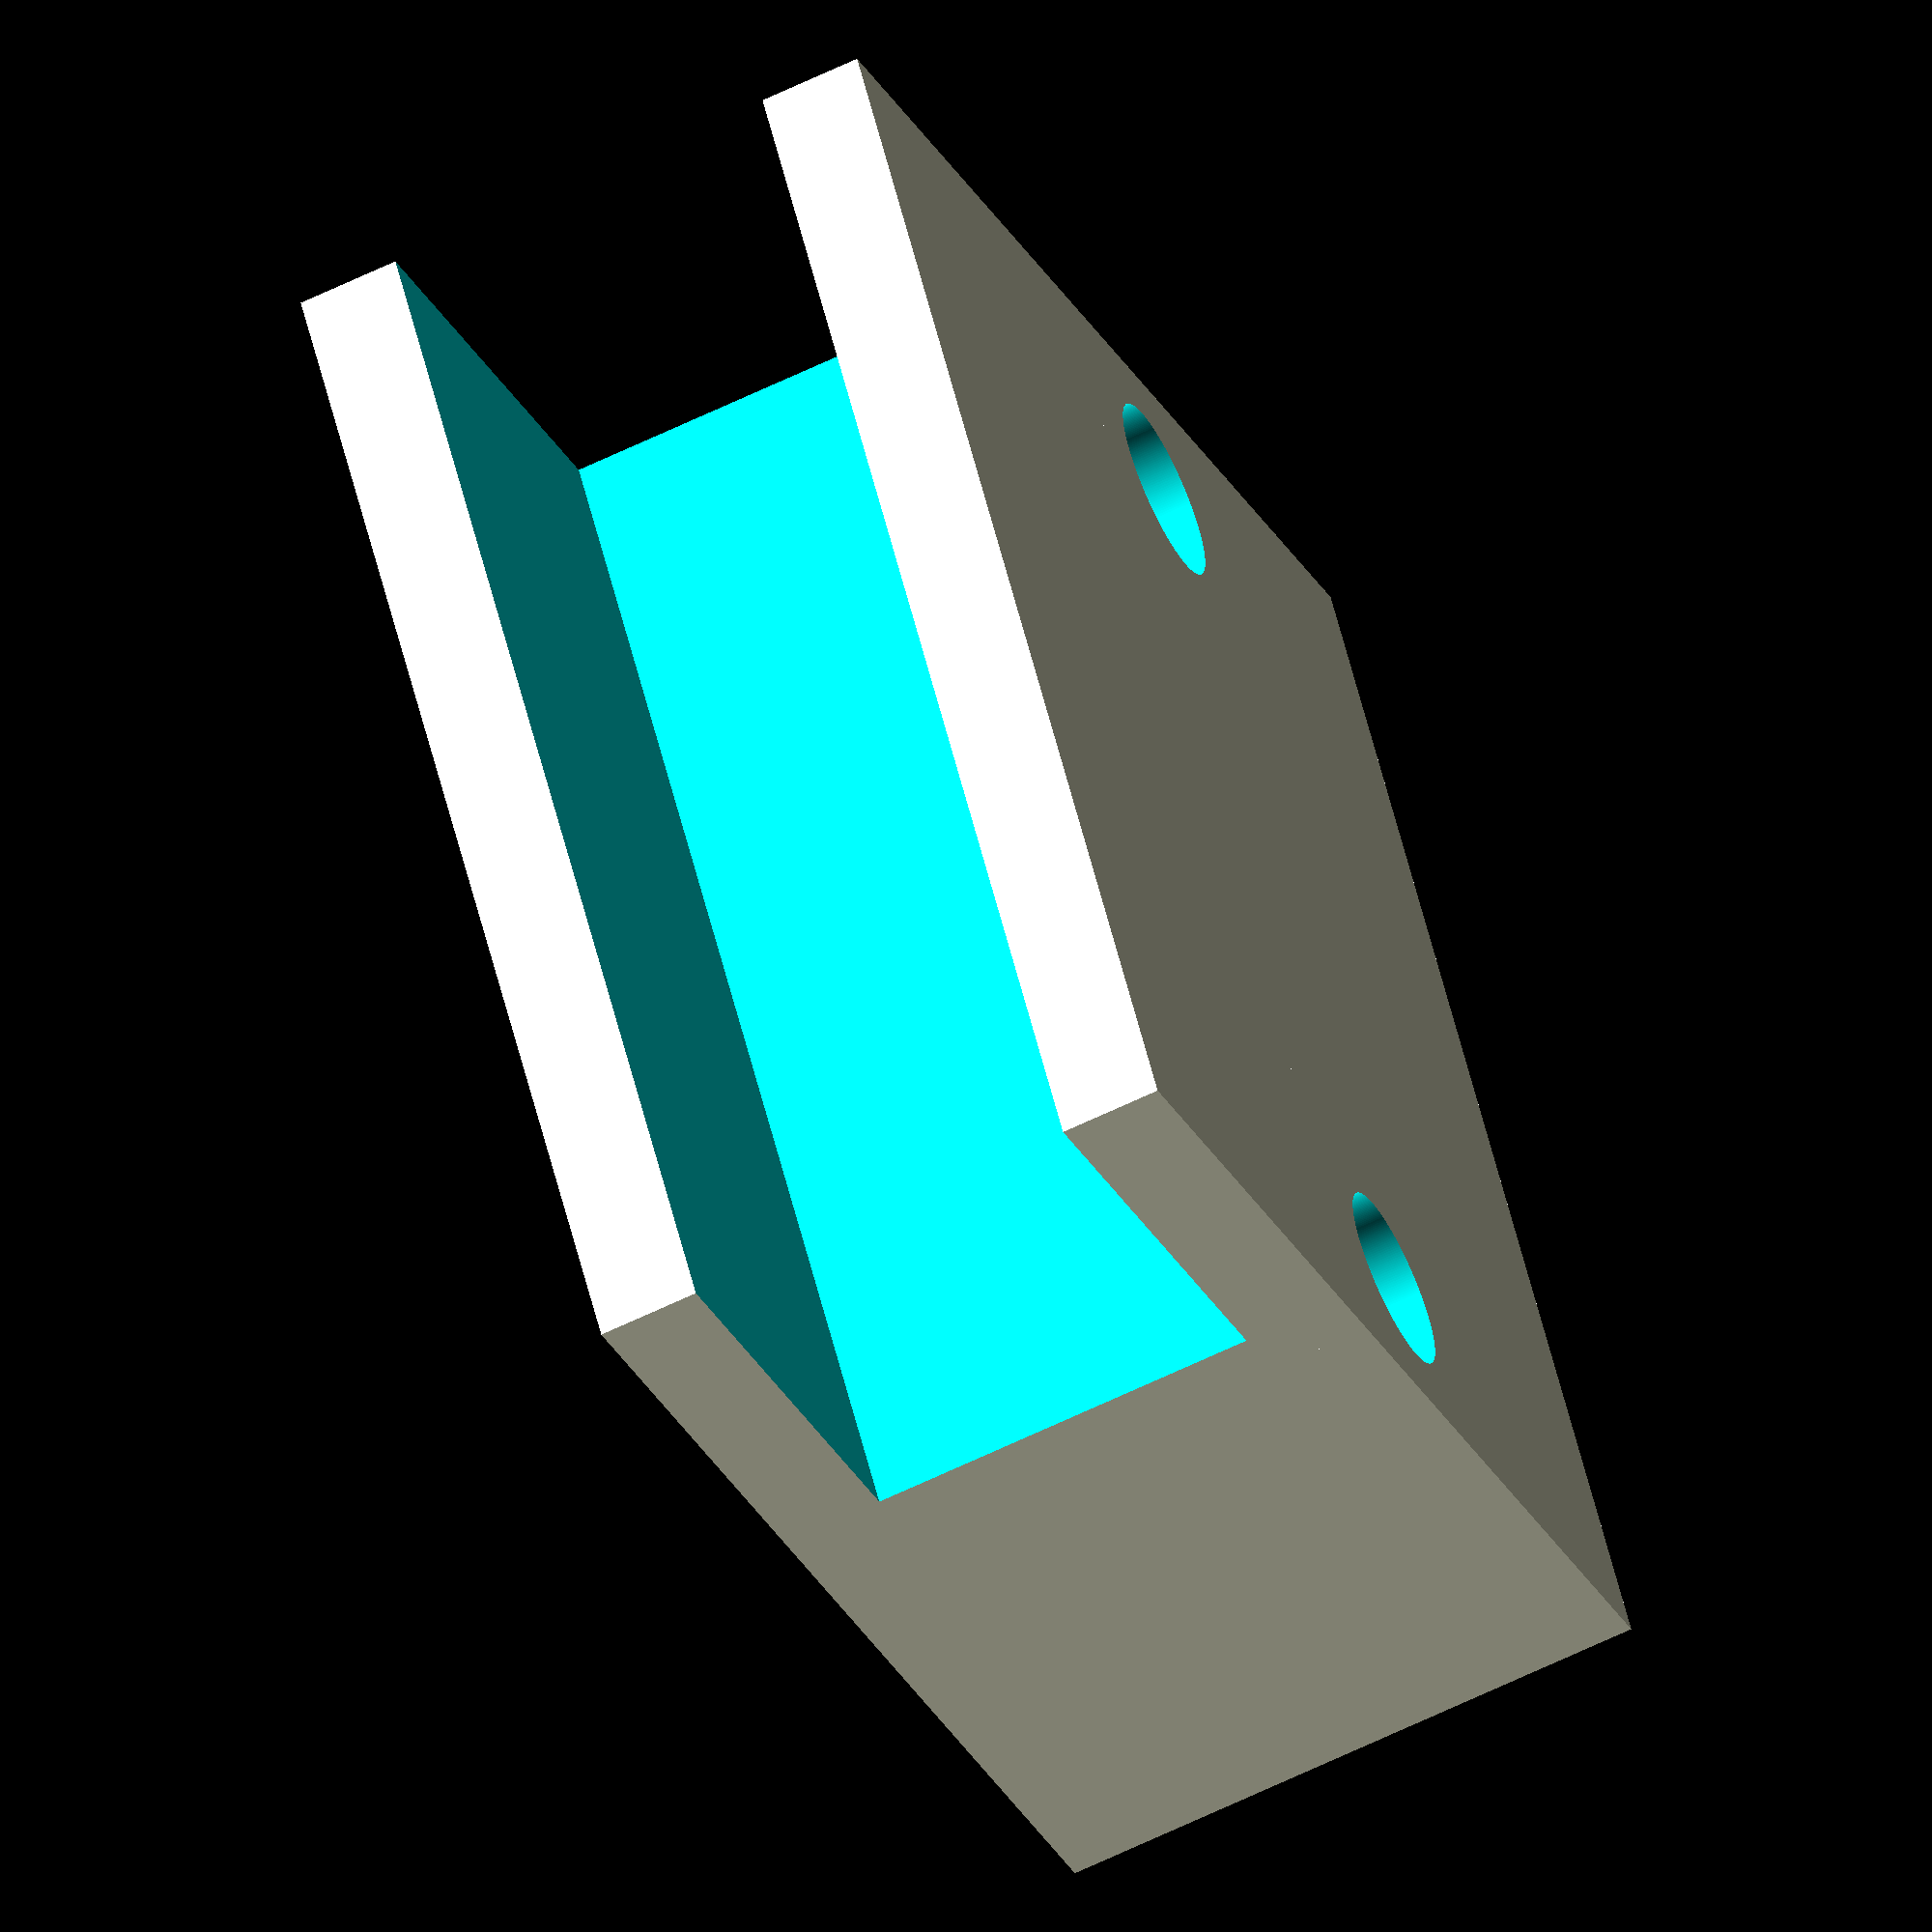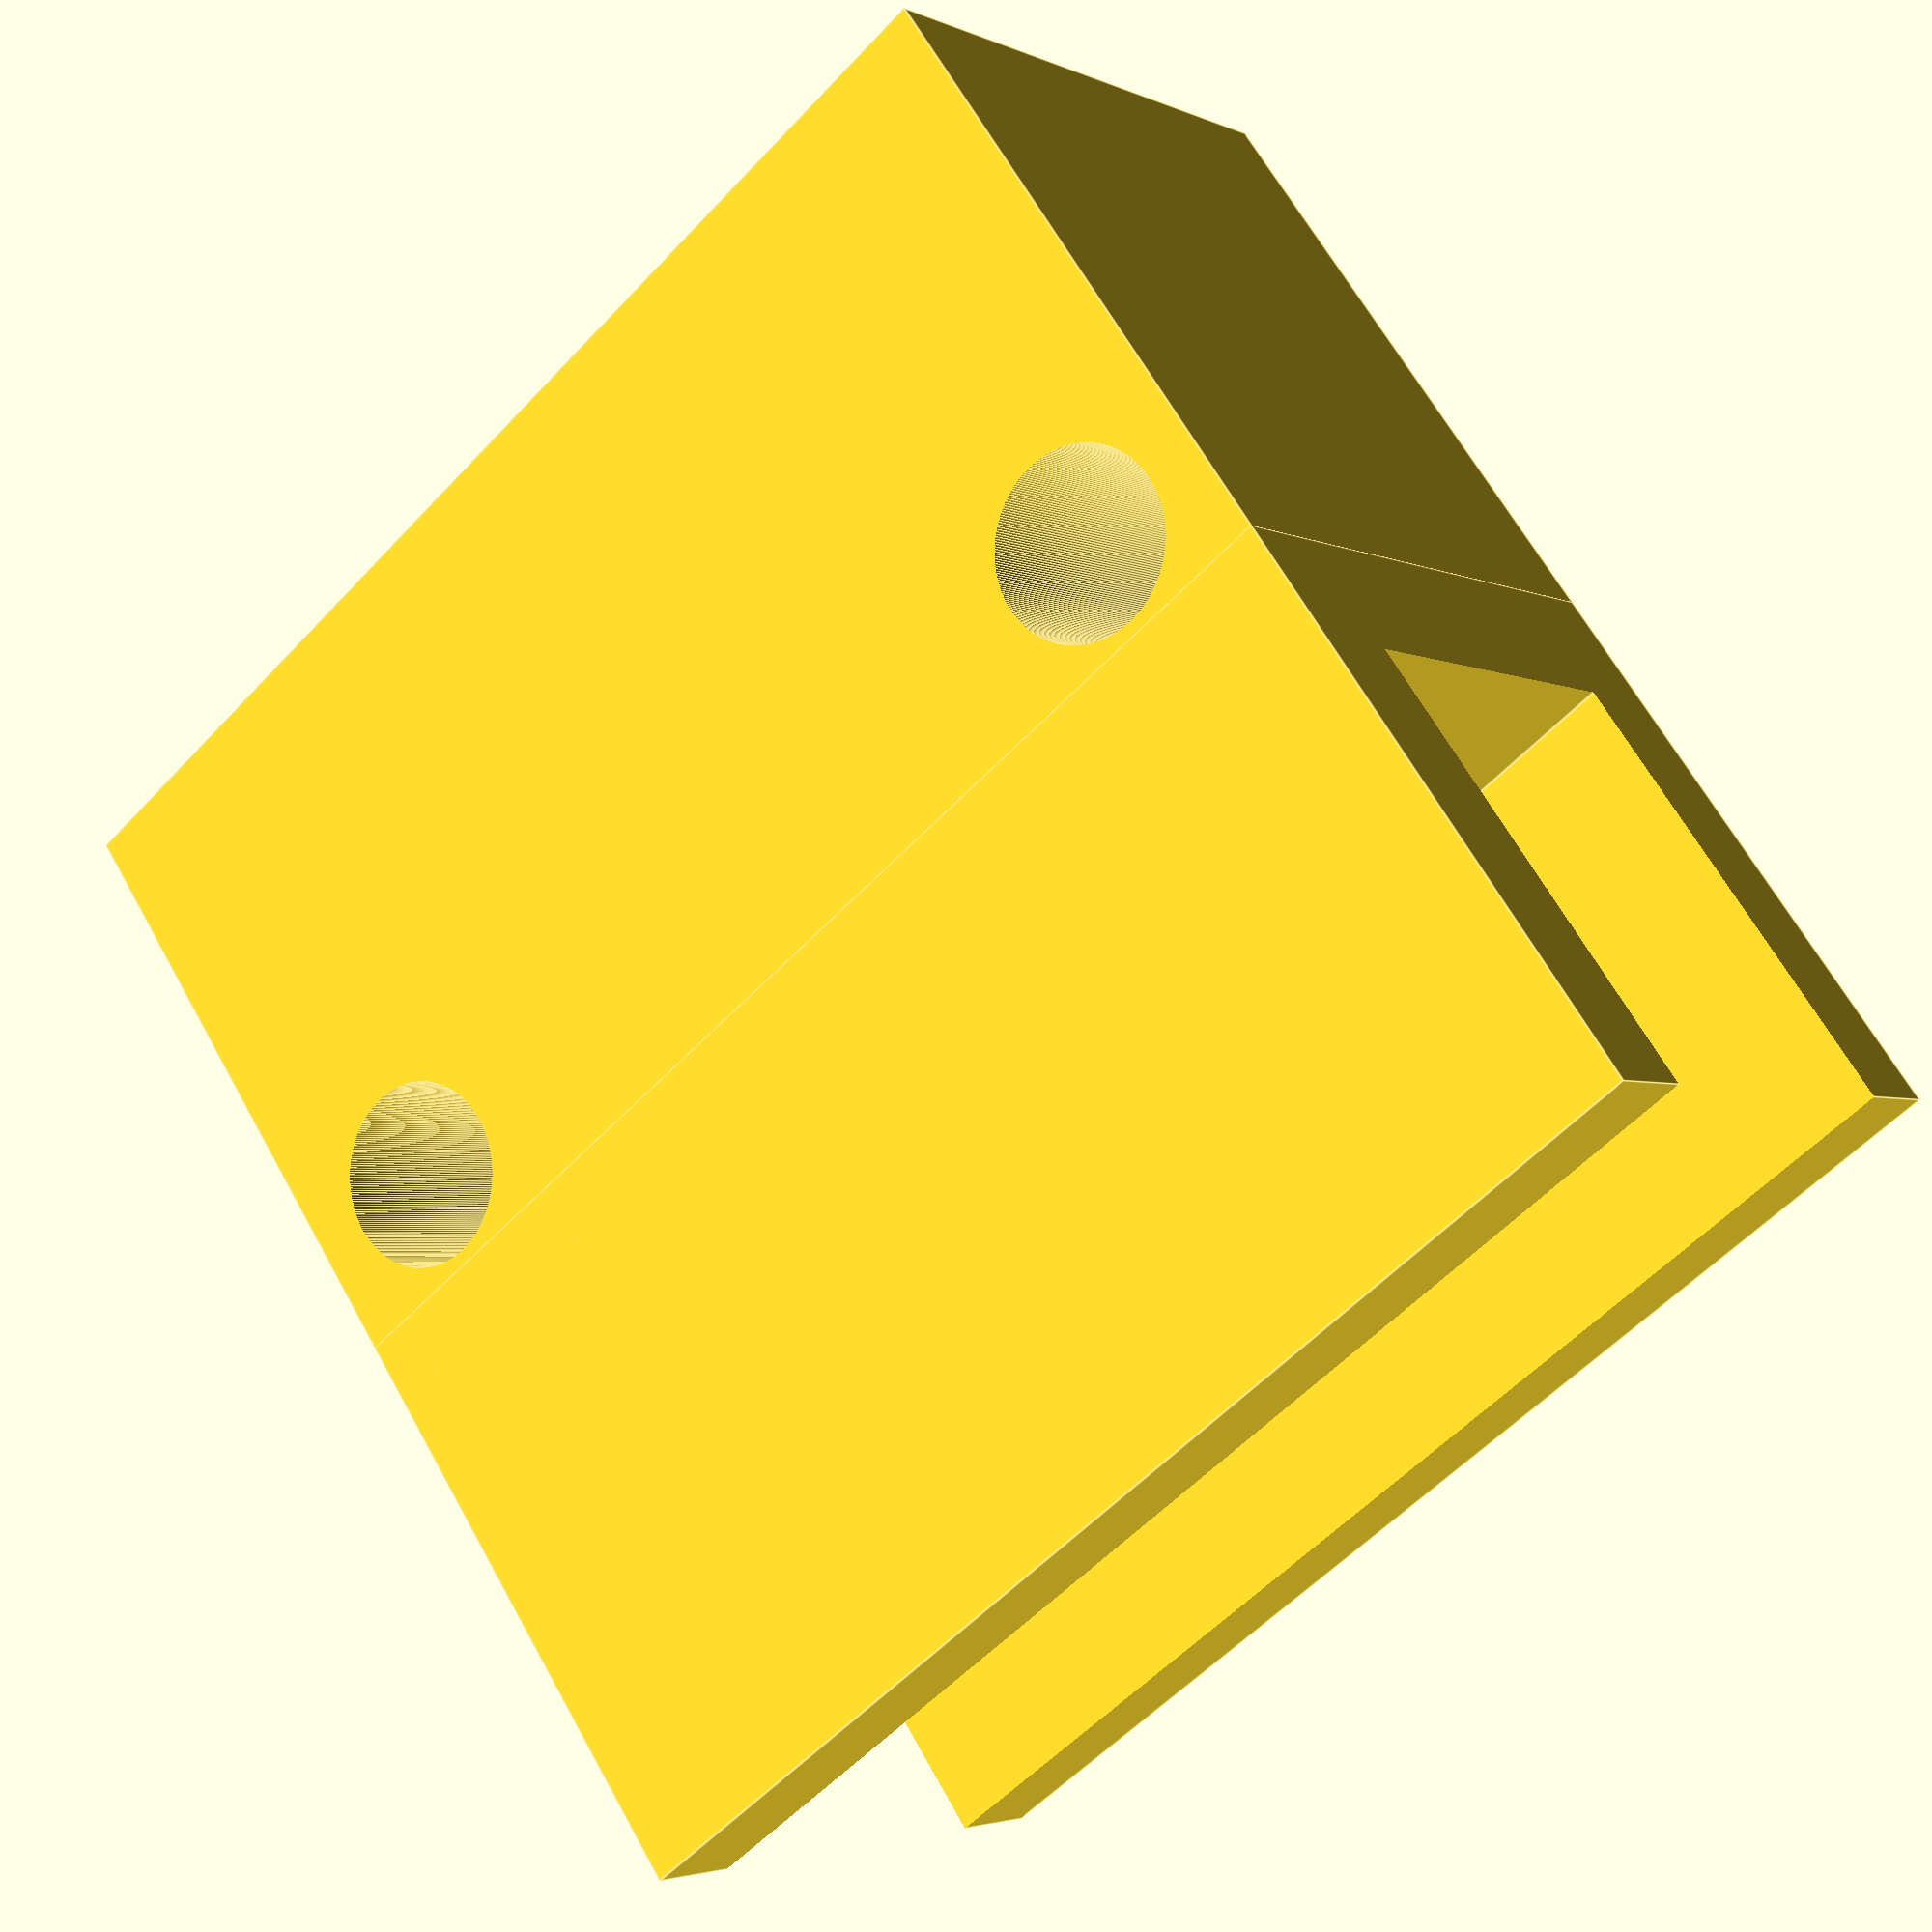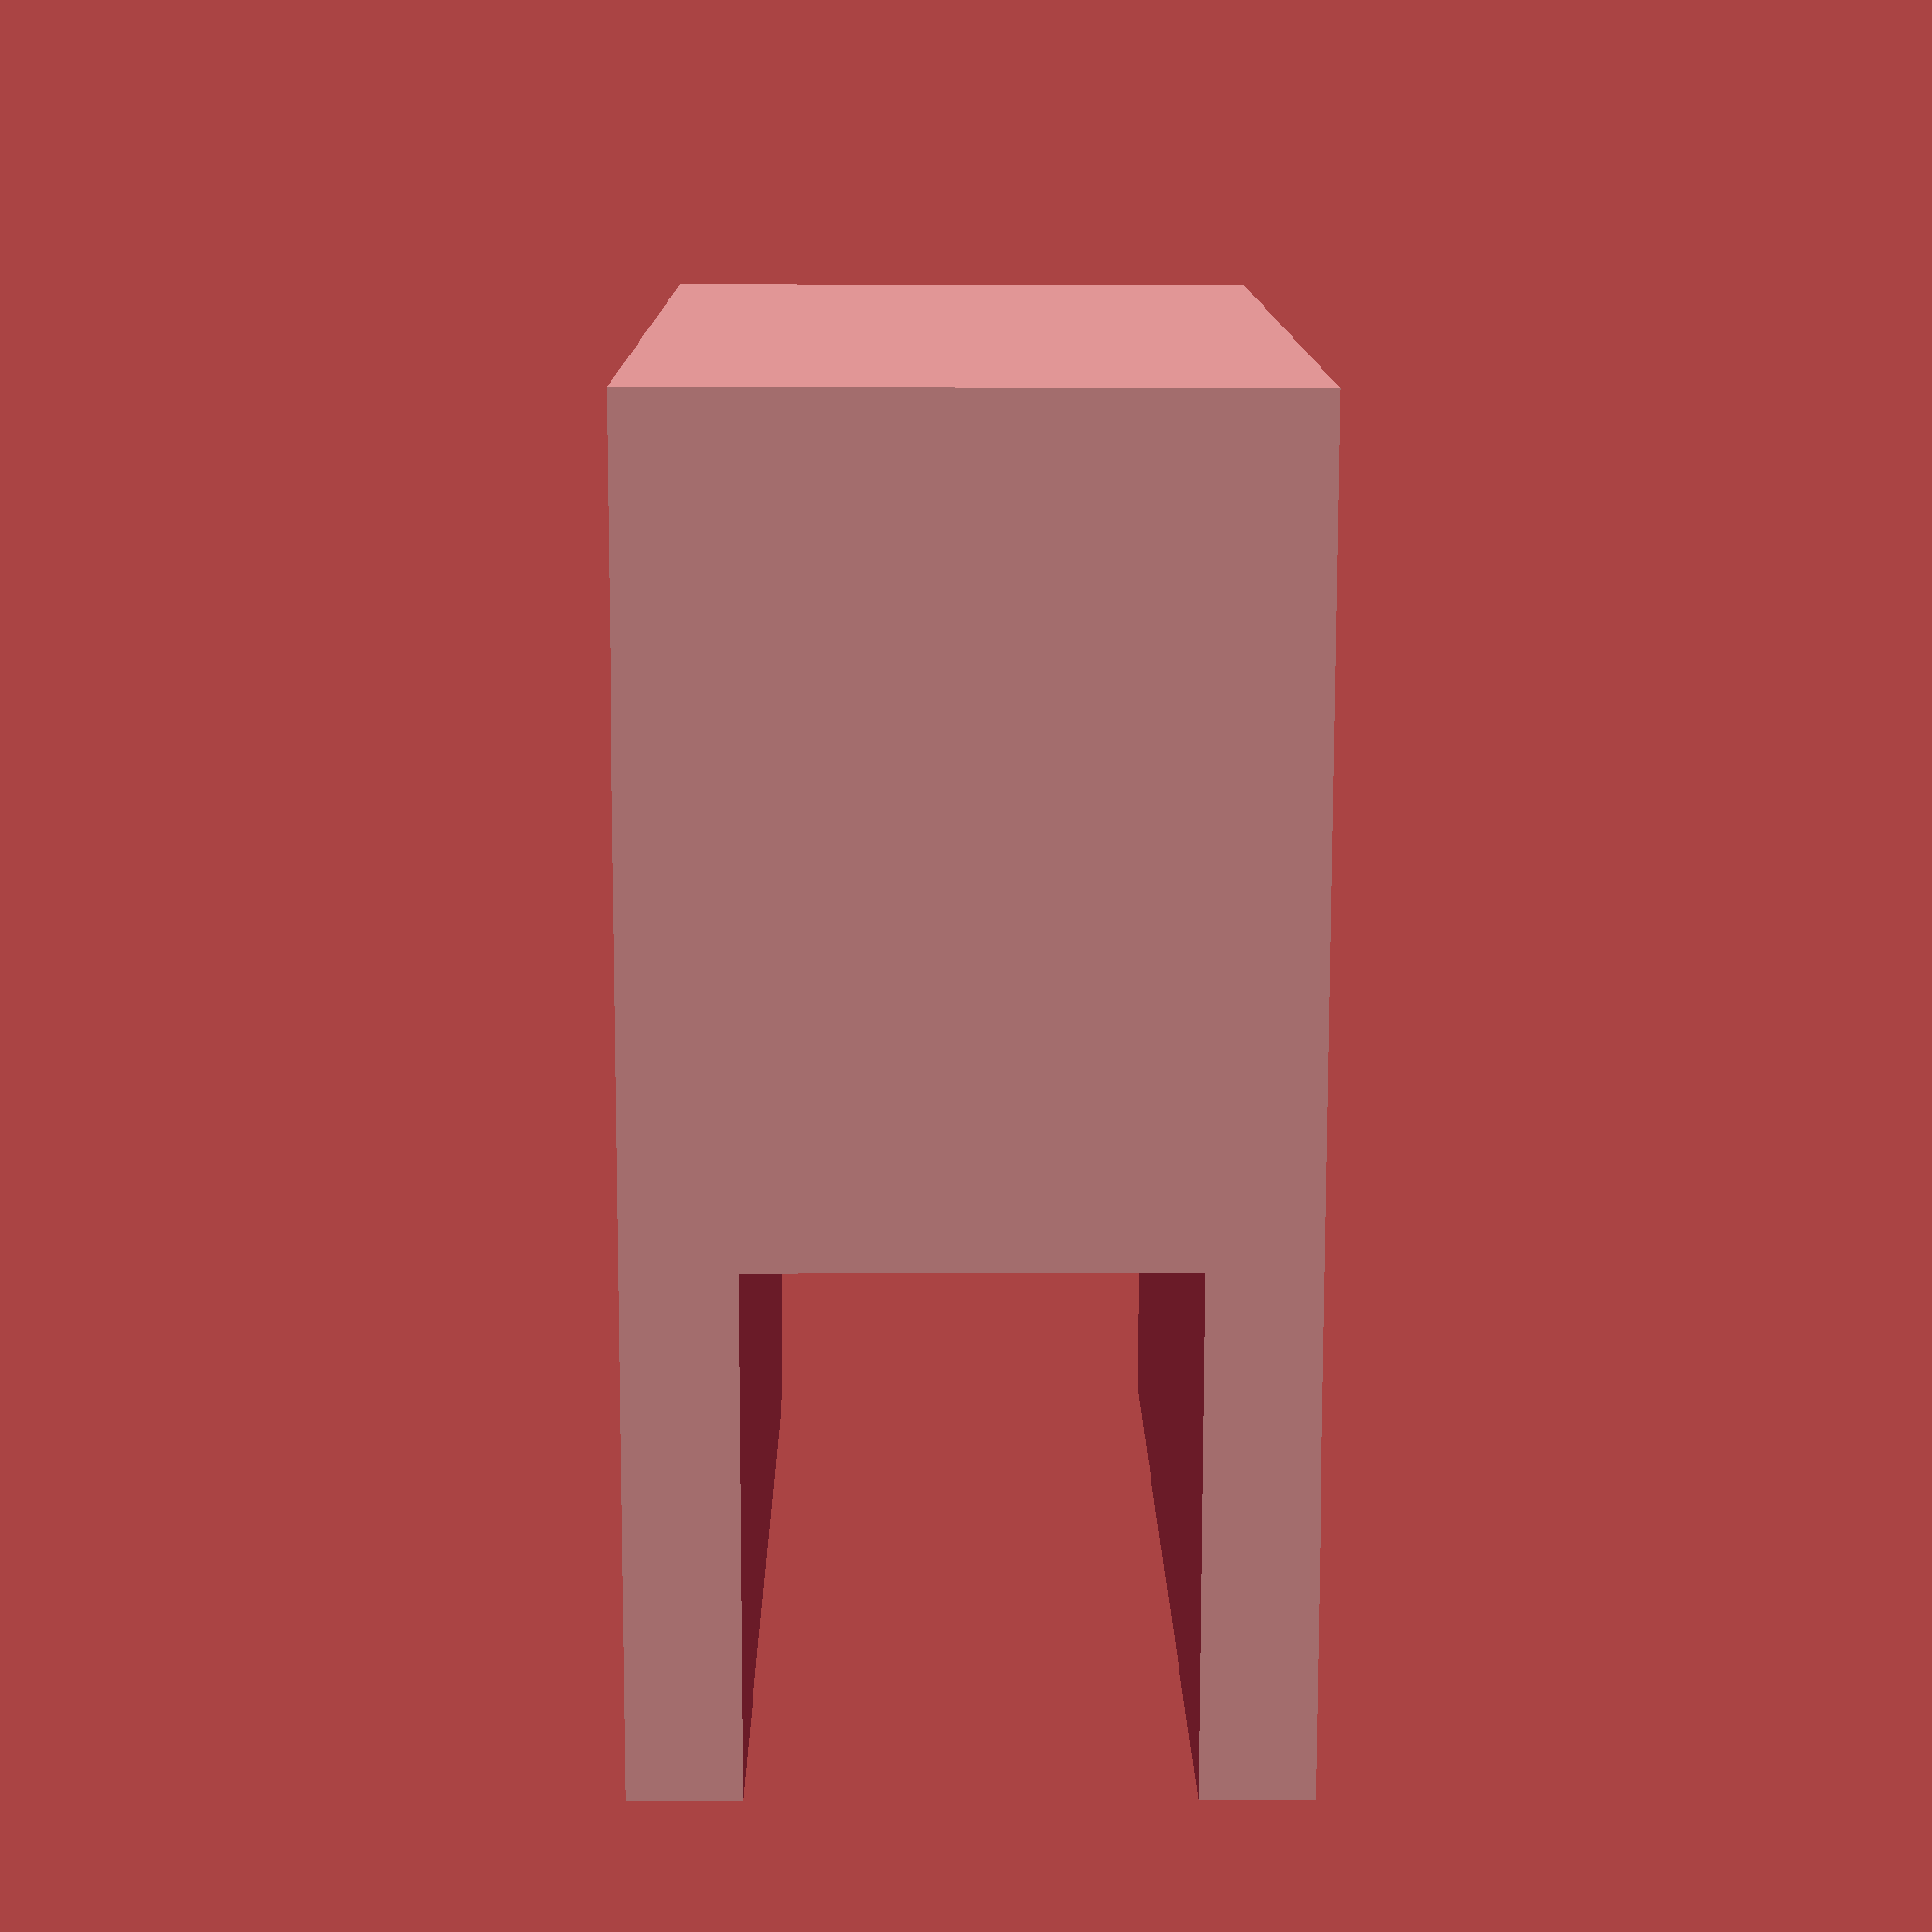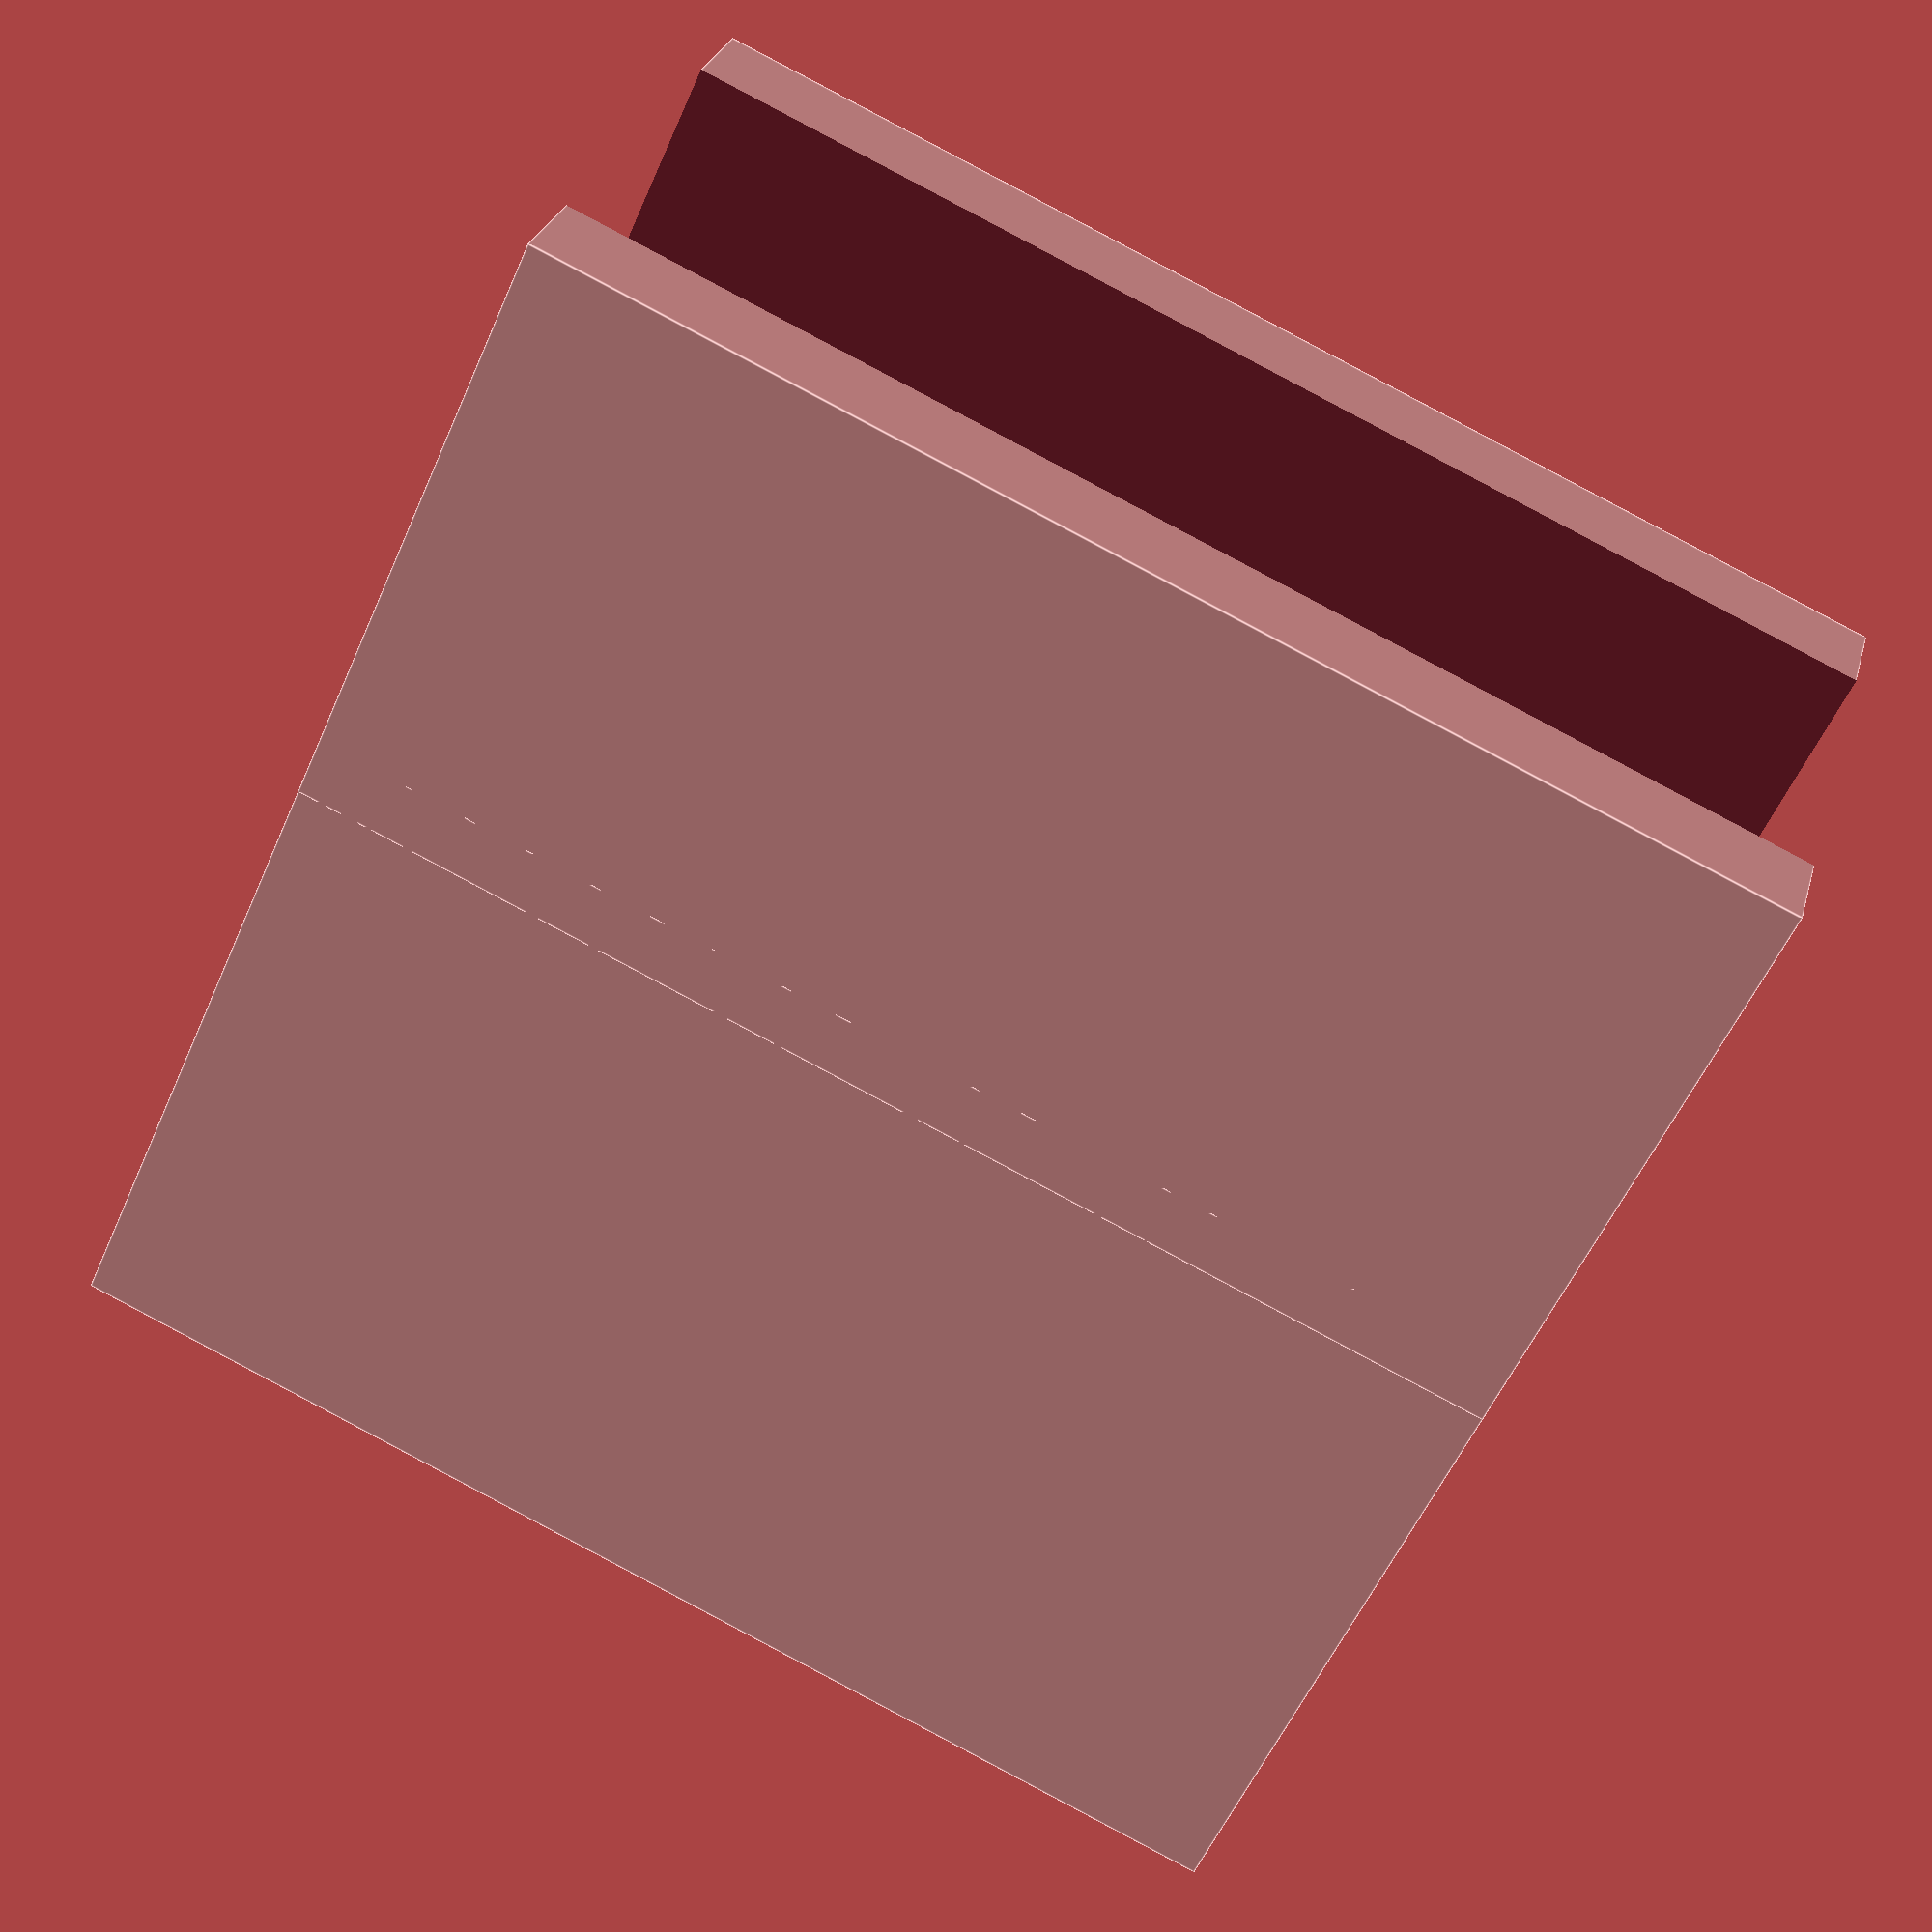
<openscad>
$fn=256;

depth = 6;
diameter = 7.9;
top_clear = 8.1;
right_clear = 2.75;
left_clear = 9.75;
left_clear2 = left_clear - 2;
width = right_clear + diameter + left_clear;
height = diameter + top_clear;

fix_width = 2.65;

total_depth = right_clear + fix_width + depth;
top_height = 10;

difference() {
    cube([width, total_depth, top_height]);
    translate([width / 2 - 15.6 / 2, total_depth / 2 + depth / 2, 1]) cylinder(top_height, 1.5, 1.5);
    translate([width / 2 + 15.6 / 2, total_depth / 2 + depth / 2, 1]) cylinder(top_height, 1.5, 1.5);
}

translate([0, total_depth + 9, 0]) mirror([0, 1, 0])
difference() {
cube([width, 10, top_height]);
translate([-0.5, -0.1, (top_height - 6.6) / 2]) cube([width + 1, 8, 6.60]);
}
</openscad>
<views>
elev=62.6 azim=237.6 roll=296.3 proj=o view=solid
elev=3.4 azim=144.1 roll=34.4 proj=p view=edges
elev=359.2 azim=191.1 roll=89.5 proj=p view=solid
elev=152.0 azim=155.8 roll=345.6 proj=p view=edges
</views>
